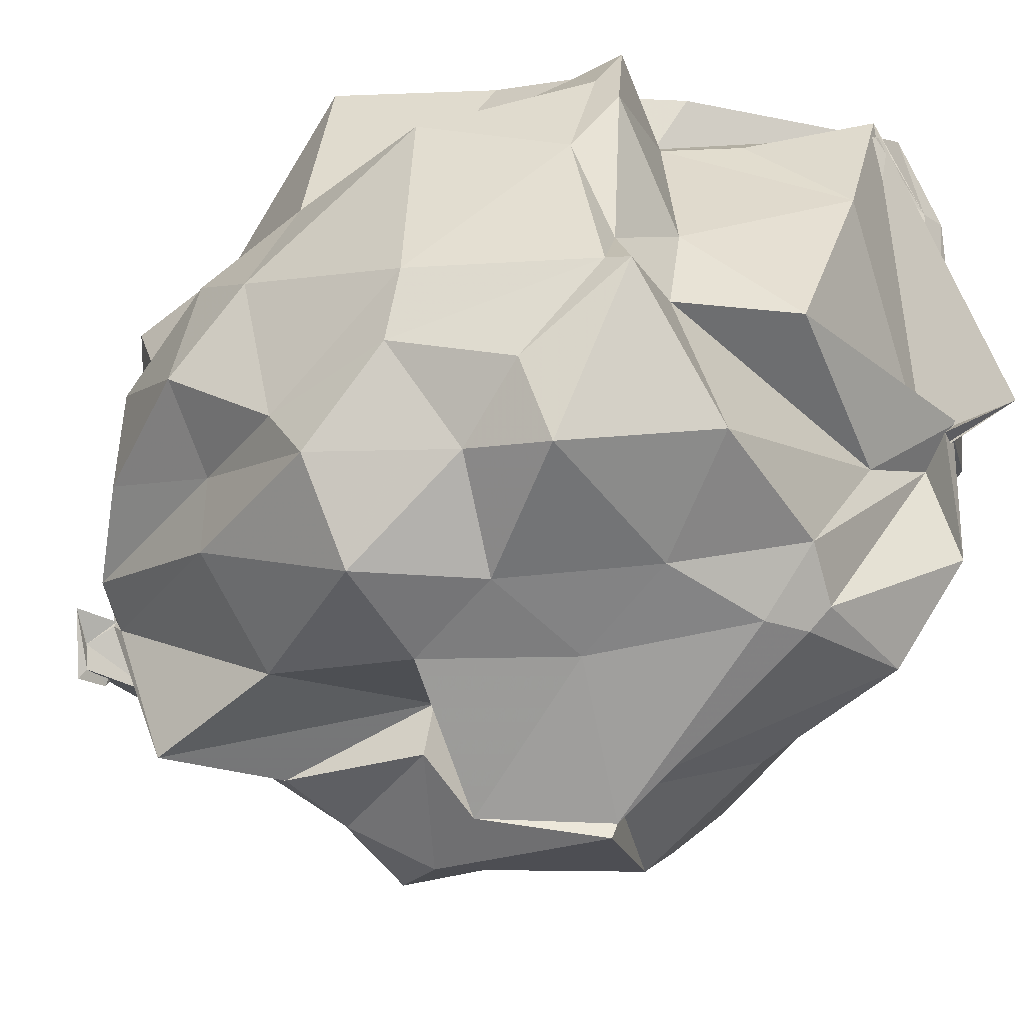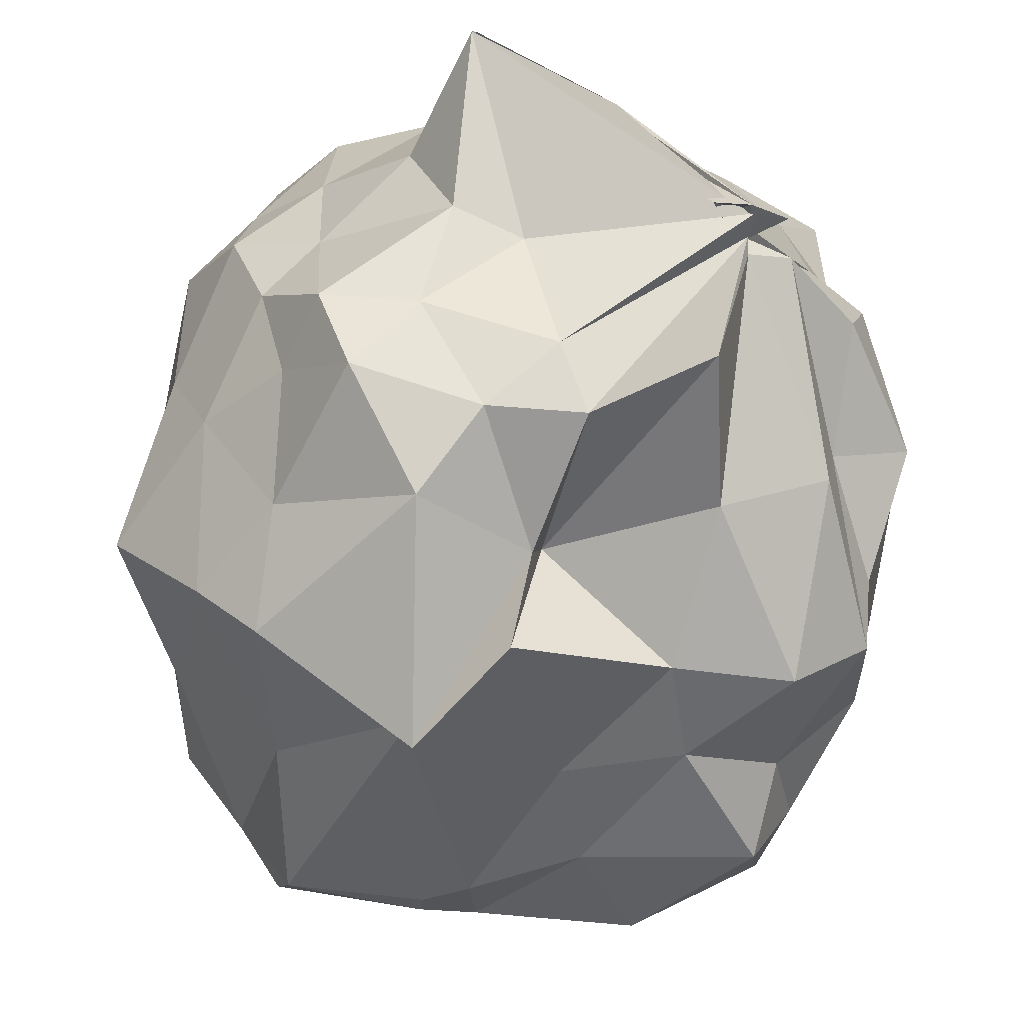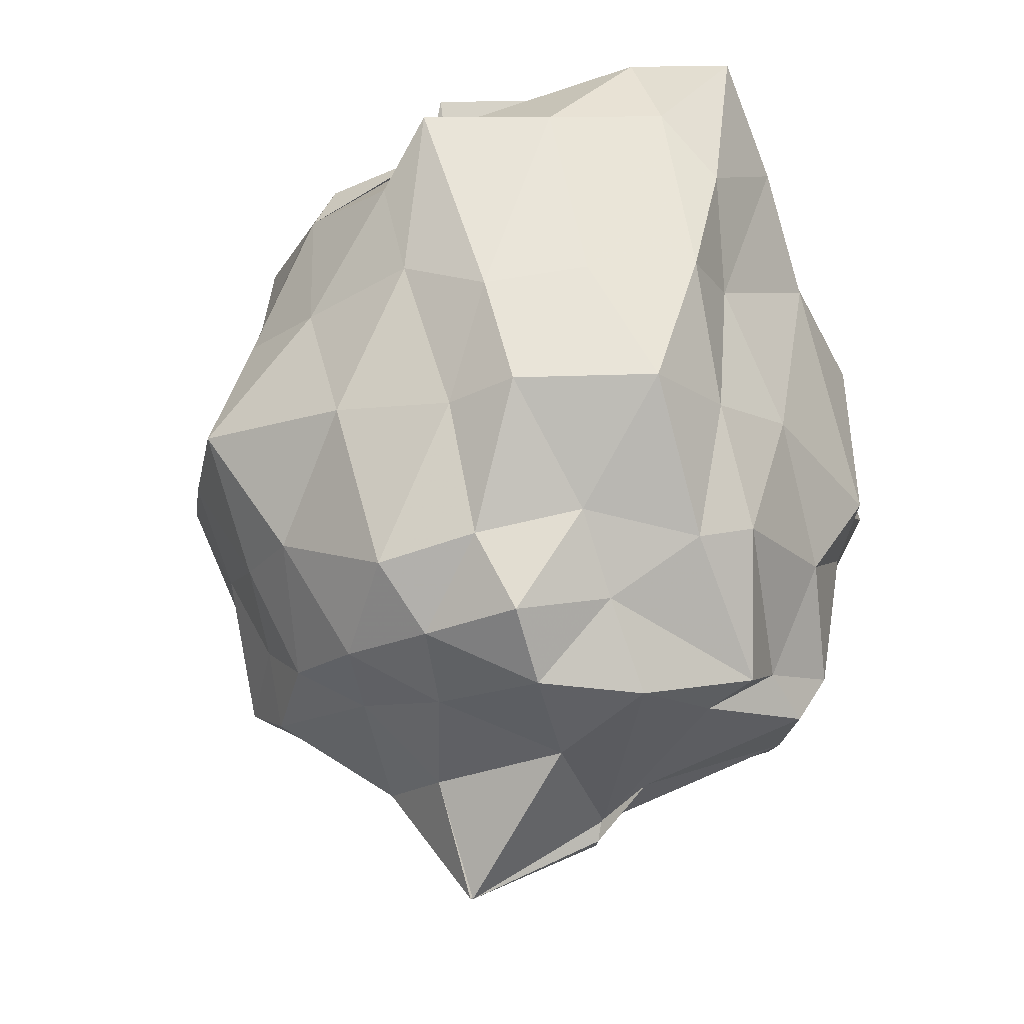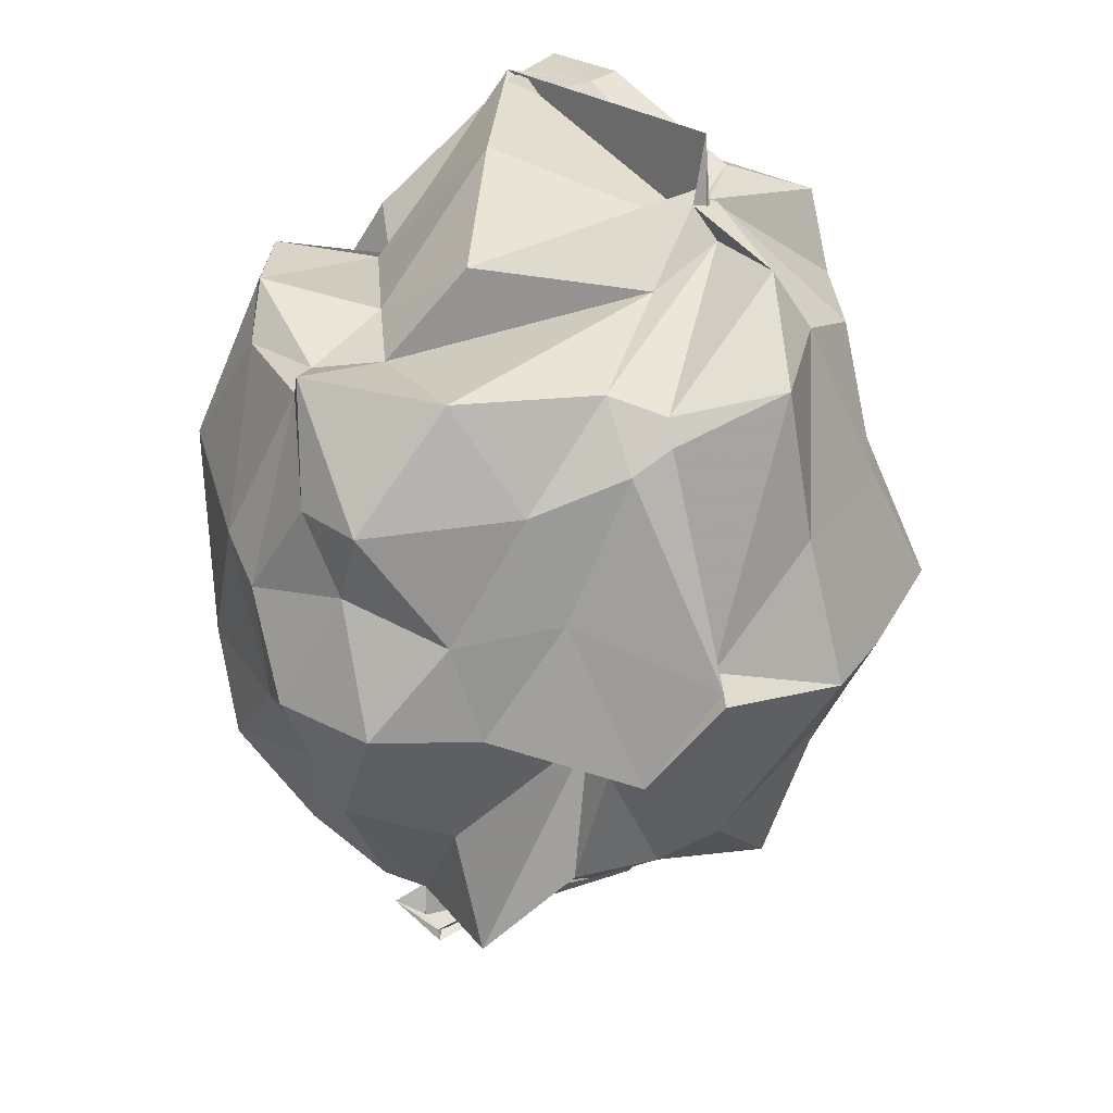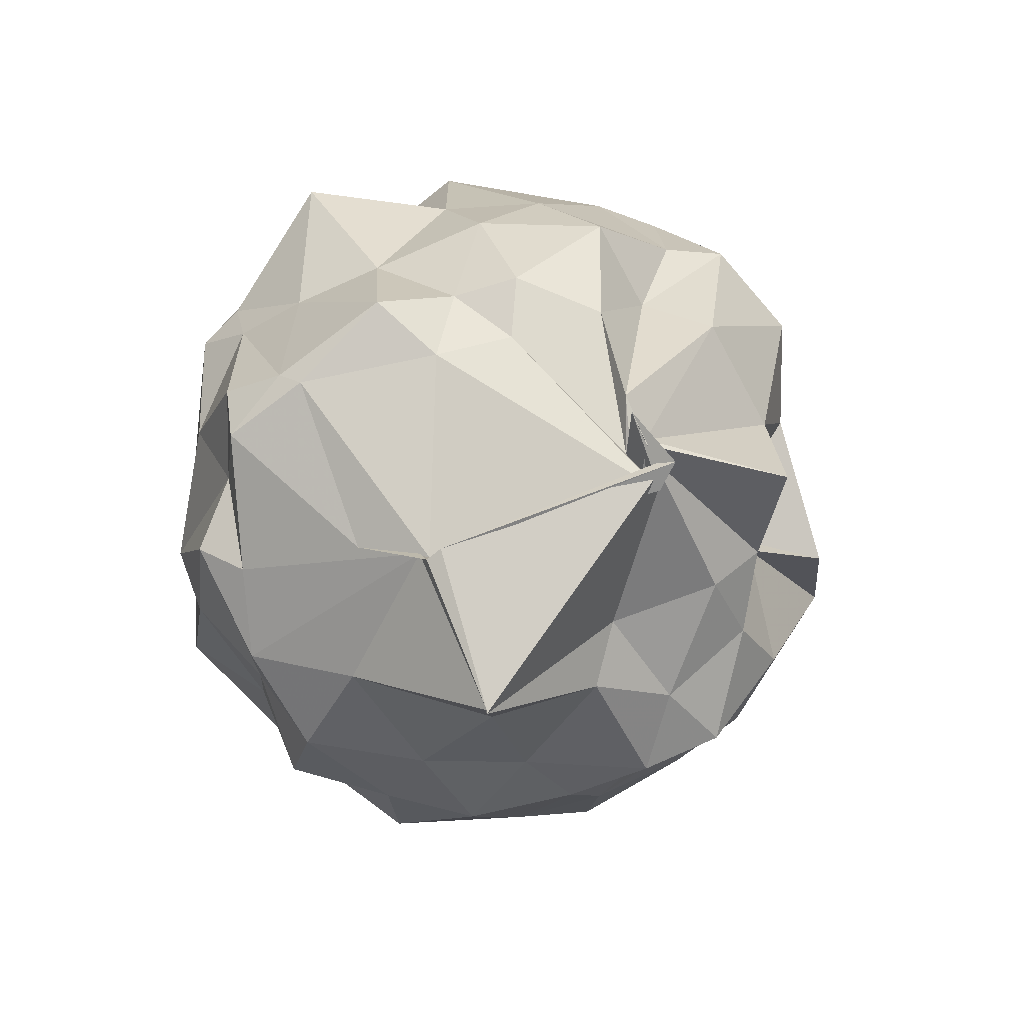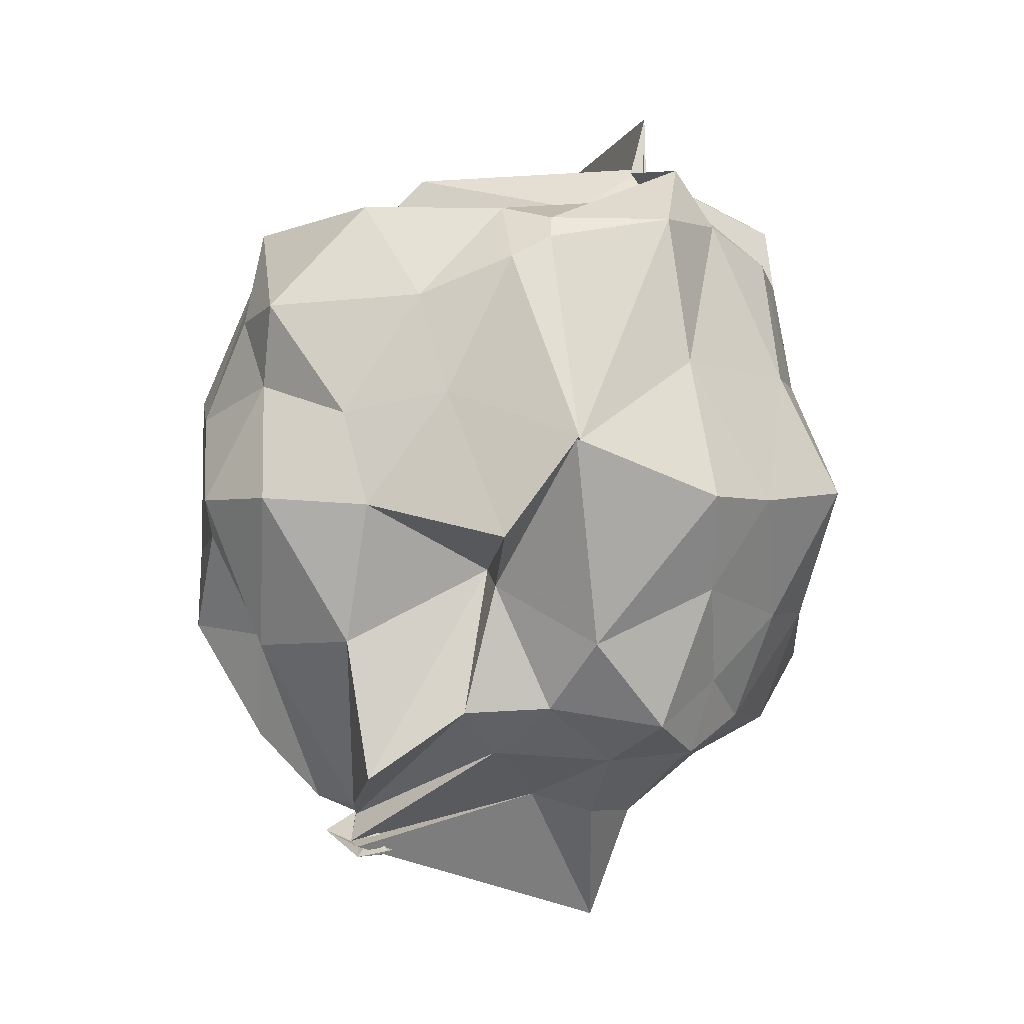
<metadata>
{"format":"obj","ext":"obj","renderer":"f3d","projection":"perspective","resolution":1024,"background":"white","views":[{"elev":-45.6,"azim":-56.1,"up":"+Y"},{"elev":-64.2,"azim":173.4,"up":"+Y"},{"elev":-19.3,"azim":128.6,"up":"+Z"},{"elev":32.8,"azim":-12.8,"up":"+Z"},{"elev":-76.0,"azim":-96.1,"up":"+Z"},{"elev":-3.1,"azim":2.2,"up":"+Z"}]}
</metadata>
<code>
v 0.5065 -0.3882 1.739
v -0.06743 -0.1525 -0.3754
v 0.9391 -0.1726 1.468
v 0.9231 -0.03158 1.674
v 0.7063 0.2801 1.66
v 0.4936 0.5405 1.667
v 0.3769 0.6545 1.469
v 0.0581 0.636 1.611
v -0.2761 0.4644 1.526
v -0.2819 0.3257 1.422
v -0.6363 0.2544 1.388
v -0.7054 0.08032 1.497
v -0.7639 -0.2178 1.455
v -0.6942 -0.611 1.499
v -0.7203 -0.84 1.27
v -0.6128 -1.048 1.294
v -0.1653 -1.09 1.32
v 0.1071 -1.12 1.427
v 0.2203 -1.099 1.488
v 0.5687 -0.9918 1.555
v 0.7133 -0.7034 1.579
v 0.8791 -0.5213 1.488
v 0.968 -0.06107 1.166
v 0.9291 0.2121 1.055
v 0.7277 0.4304 1.115
v 0.5221 0.6689 1.132
v 0.2898 0.6128 1.135
v -0.1449 0.6114 1.292
v -0.4828 0.5575 1.139
v -0.6655 0.3434 1.166
v -0.7388 0.1339 1.103
v -0.9199 -0.05015 1.098
v -0.8949 -0.5475 1.05
v -0.8573 -0.7303 0.982
v -0.6427 -0.9631 1.062
v -0.384 -1.127 0.9678
v -0.07764 -1.17 1.025
v 0.3056 -1.358 0.8767
v 0.3063 -1.255 0.8738
v 0.6284 -1.048 1.121
v 0.9179 -0.7258 1.106
v 0.9771 -0.4267 1.106
v 0.936 0.09029 0.7121
v 0.9174 0.3075 0.7393
v 0.6544 0.6195 0.7549
v 0.3731 0.6416 0.7429
v 0.08474 0.6712 0.7654
v -0.3788 0.6536 0.641
v -0.4923 0.5615 0.6465
v -0.8718 0.3725 0.7881
v -0.8724 -0.05595 0.7011
v -0.9341 -0.339 0.5927
v -0.8302 -0.7512 0.622
v -0.8224 -0.9308 0.7224
v -0.617 -1.153 0.7162
v -0.3094 -1.186 0.6949
v 0.0958 -1.355 0.5926
v 0.299 -1.403 0.8635
v 0.7005 -1.178 0.7166
v 0.8606 -1.006 0.7146
v 1.091 -0.7284 0.7522
v 1.049 -0.2402 0.7362
v 0.8744 0.1366 0.3273
v 0.6667 0.3591 0.4068
v 0.3999 0.5737 0.3507
v 0.2411 0.6528 0.3991
v -0.1496 0.622 0.3879
v -0.4495 0.523 0.5036
v -0.5806 0.3517 0.4008
v -0.7169 0.1245 0.356
v -0.8783 -0.1669 0.3936
v -0.9116 -0.5239 0.3506
v -0.6947 -0.6747 0.3199
v -0.6581 -0.8887 0.2889
v -0.3762 -1.084 0.299
v 0.0297 -0.9869 0.5116
v 0.05919 -1.112 0.461
v 0.3539 -1.21 0.2912
v 0.6919 -1.013 0.4517
v 0.8914 -0.731 0.3807
v 0.9917 -0.4944 0.39
v 1.003 -0.1089 0.256
v 0.8005 0.225 0.1061
v 0.5353 0.356 0.1759
v 0.1086 0.5498 -0.006413
v -0.09632 0.4888 0.06329
v -0.347 0.5165 0.09696
v -0.4298 0.3615 0.003428
v -0.6729 0.1004 -0.005237
v -0.6985 -0.1151 0.08458
v -0.7725 -0.2876 0.07363
v -0.7092 -0.5368 0.008683
v -0.5131 -0.6226 -0.1788
v -0.3969 -0.6918 -0.2017
v -0.3096 -1.117 -0.09978
v -0.03171 -1.087 0.0913
v 0.2165 -1.078 0.1041
v 0.5442 -1.035 0.05048
v 0.7053 -0.82 0.1825
v 0.7797 -0.6218 0.07176
v 0.8765 -0.3302 0.05718
v 0.8435 -0.06812 0.07753
v 0.5175 -0.341 1.819
v 0.6376 -0.1044 1.81
v 0.4308 0.3875 1.919
v 0.3052 0.66 1.881
v 0.131 0.4847 1.885
v -0.2911 0.3325 1.385
v -0.6302 0.2543 1.535
v -0.7109 -0.04297 1.568
v -0.6271 -0.4622 1.49
v -0.6912 -0.6516 1.57
v -0.3418 -0.9501 1.605
v 0.07243 -0.972 1.596
v 0.2219 -1.048 1.552
v 0.6003 -0.6949 1.76
v 0.5436 -0.336 1.808
v 0.5151 -0.3655 1.794
v 0.5114 -0.2838 1.787
v 0.3497 0.3603 1.905
v -0.1737 0.2902 1.629
v -0.3309 0.2254 1.465
v -0.4005 -0.2589 1.541
v -0.4357 -0.533 1.524
v 0.3044 -0.5608 1.665
v 0.5274 -0.4095 1.723
v 0.4652 -0.3679 1.818
v 0.5108 -0.3186 2.007
v 0.1367 0.5568 1.884
v -0.02959 0.05211 1.862
v -0.2005 -0.5099 1.769
v 0.502 -0.3126 1.843
v 0.6471 0.182 -0.06656
v 0.3957 0.366 -0.07463
v 0.1366 0.4135 -0.0739
v -0.2496 0.4824 -0.04016
v -0.4277 0.2947 -0.05913
v -0.5508 -0.08243 -0.07001
v -0.6168 -0.2898 -0.02703
v -0.3558 -0.6404 -0.2301
v -0.3939 -0.6457 -0.2252
v -0.3935 -0.6564 -0.2338
v 0.04932 -0.9614 -0.02912
v 0.391 -0.8668 -0.0567
v 0.6348 -0.8281 -0.03151
v 0.6534 -0.4683 -0.02881
v 0.6673 -0.1638 -0.06945
v 0.385 0.0626 -0.2001
v -0.02967 -0.09511 -0.3113
v -0.007058 0.08075 -0.2291
v -0.02524 -0.1226 -0.3202
v -0.2872 -0.737 -0.3399
v -0.4884 -0.6375 -0.2849
v -0.4053 -0.6884 -0.3141
v 0.1512 -0.6654 -0.1689
v 0.3325 -0.6362 -0.2234
v 0.4498 -0.3476 -0.2409
v 0.3184 -0.3224 -0.574
v -0.03129 -0.1168 -0.3718
v -0.3756 -0.7683 -0.3552
v -0.3778 -0.7519 -0.326
v 0.3288 -0.3235 -0.5739
f 3 23 4
f 4 23 24
f 4 24 5
f 5 24 25
f 5 25 6
f 6 25 26
f 6 26 7
f 7 26 27
f 7 27 8
f 8 27 28
f 8 28 9
f 9 28 29
f 9 29 10
f 10 29 30
f 10 30 11
f 11 30 31
f 11 31 12
f 12 31 32
f 12 32 13
f 13 32 33
f 13 33 14
f 14 33 34
f 14 34 15
f 15 34 35
f 15 35 16
f 16 35 36
f 16 36 17
f 17 36 37
f 17 37 18
f 18 37 38
f 18 38 19
f 19 38 39
f 19 39 20
f 20 39 40
f 20 40 21
f 21 40 41
f 21 41 22
f 22 41 42
f 22 42 3
f 3 42 23
f 23 43 24
f 24 43 44
f 24 44 25
f 25 44 45
f 25 45 26
f 26 45 46
f 26 46 27
f 27 46 47
f 27 47 28
f 28 47 48
f 28 48 29
f 29 48 49
f 29 49 30
f 30 49 50
f 30 50 31
f 31 50 51
f 31 51 32
f 32 51 52
f 32 52 33
f 33 52 53
f 33 53 34
f 34 53 54
f 34 54 35
f 35 54 55
f 35 55 36
f 36 55 56
f 36 56 37
f 37 56 57
f 37 57 38
f 38 57 58
f 38 58 39
f 39 58 59
f 39 59 40
f 40 59 60
f 40 60 41
f 41 60 61
f 41 61 42
f 42 61 62
f 42 62 23
f 23 62 43
f 43 63 44
f 44 63 64
f 44 64 45
f 45 64 65
f 45 65 46
f 46 65 66
f 46 66 47
f 47 66 67
f 47 67 48
f 48 67 68
f 48 68 49
f 49 68 69
f 49 69 50
f 50 69 70
f 50 70 51
f 51 70 71
f 51 71 52
f 52 71 72
f 52 72 53
f 53 72 73
f 53 73 54
f 54 73 74
f 54 74 55
f 55 74 75
f 55 75 56
f 56 75 76
f 56 76 57
f 57 76 77
f 57 77 58
f 58 77 78
f 58 78 59
f 59 78 79
f 59 79 60
f 60 79 80
f 60 80 61
f 61 80 81
f 61 81 62
f 62 81 82
f 62 82 43
f 43 82 63
f 63 83 64
f 64 83 84
f 64 84 65
f 65 84 85
f 65 85 66
f 66 85 86
f 66 86 67
f 67 86 87
f 67 87 68
f 68 87 88
f 68 88 69
f 69 88 89
f 69 89 70
f 70 89 90
f 70 90 71
f 71 90 91
f 71 91 72
f 72 91 92
f 72 92 73
f 73 92 93
f 73 93 74
f 74 93 94
f 74 94 75
f 75 94 95
f 75 95 76
f 76 95 96
f 76 96 77
f 77 96 97
f 77 97 78
f 78 97 98
f 78 98 79
f 79 98 99
f 79 99 80
f 80 99 100
f 80 100 81
f 81 100 101
f 81 101 82
f 82 101 102
f 82 102 63
f 63 102 83
f 103 104 118
f 104 119 118
f 104 105 119
f 105 120 119
f 105 106 120
f 106 107 120
f 107 121 120
f 107 108 121
f 108 122 121
f 108 109 122
f 109 110 122
f 110 123 122
f 110 111 123
f 111 124 123
f 111 112 124
f 112 113 124
f 113 125 124
f 113 114 125
f 114 126 125
f 114 115 126
f 115 116 126
f 116 127 126
f 116 117 127
f 117 118 127
f 117 103 118
f 118 119 128
f 119 129 128
f 119 120 129
f 120 121 129
f 121 130 129
f 121 122 130
f 122 123 130
f 123 131 130
f 123 124 131
f 124 125 131
f 125 132 131
f 125 126 132
f 126 127 132
f 127 128 132
f 127 118 128
f 133 148 134
f 134 148 149
f 134 149 135
f 135 149 150
f 135 150 136
f 136 150 137
f 137 150 151
f 137 151 138
f 138 151 152
f 138 152 139
f 139 152 140
f 140 152 153
f 140 153 141
f 141 153 154
f 141 154 142
f 142 154 143
f 143 154 155
f 143 155 144
f 144 155 156
f 144 156 145
f 145 156 146
f 146 156 157
f 146 157 147
f 147 157 148
f 147 148 133
f 148 158 149
f 149 158 159
f 149 159 150
f 150 159 151
f 151 159 160
f 151 160 152
f 152 160 153
f 153 160 161
f 153 161 154
f 154 161 155
f 155 161 162
f 155 162 156
f 156 162 157
f 157 162 158
f 157 158 148
f 3 4 103
f 103 4 104
f 4 5 104
f 104 5 105
f 5 6 105
f 105 6 106
f 6 7 106
f 7 8 106
f 106 8 107
f 8 9 107
f 107 9 108
f 9 10 108
f 108 10 109
f 10 11 109
f 11 12 109
f 109 12 110
f 12 13 110
f 110 13 111
f 13 14 111
f 111 14 112
f 14 15 112
f 15 16 112
f 112 16 113
f 16 17 113
f 113 17 114
f 17 18 114
f 114 18 115
f 18 19 115
f 19 20 115
f 115 20 116
f 20 21 116
f 116 21 117
f 21 22 117
f 117 22 103
f 22 3 103
f 83 133 84
f 84 133 134
f 84 134 85
f 85 134 135
f 85 135 86
f 86 135 136
f 86 136 87
f 87 136 88
f 88 136 137
f 88 137 89
f 89 137 138
f 89 138 90
f 90 138 139
f 90 139 91
f 91 139 92
f 92 139 140
f 92 140 93
f 93 140 141
f 93 141 94
f 94 141 142
f 94 142 95
f 95 142 96
f 96 142 143
f 96 143 97
f 97 143 144
f 97 144 98
f 98 144 145
f 98 145 99
f 99 145 100
f 100 145 146
f 100 146 101
f 101 146 147
f 101 147 102
f 102 147 133
f 102 133 83
f 128 129 1
f 129 130 1
f 130 131 1
f 131 132 1
f 132 128 1
f 159 158 2
f 160 159 2
f 161 160 2
f 162 161 2
f 158 162 2

</code>
